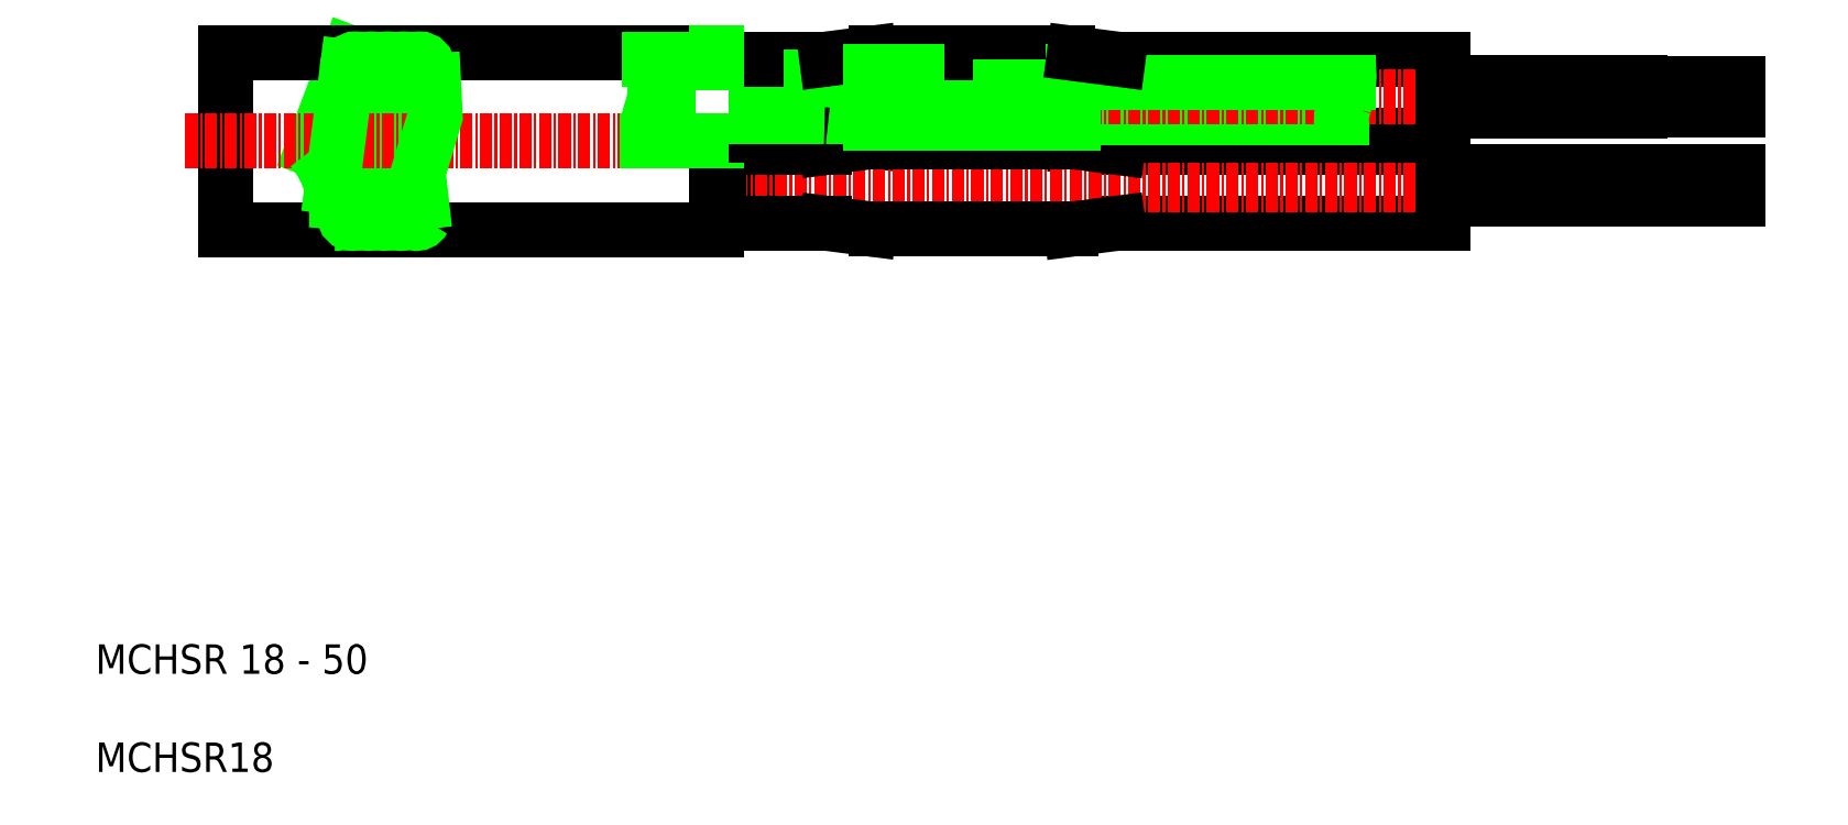
<metadata>
{"format":"dxf","ext":"dxf","renderer":"ezdxf+matplotlib","layout":"modelspace","background":"white","min_lineweight":24,"dpi":150}
</metadata>
<code>
0
SECTION
2
ENTITIES
0
TEXT
8
0
10
0
20
10
30
0
40
3
1
MCHSR 18 - 50
0
TEXT
8
0
10
0
20
0
30
0
40
3
1
MCHSR18
0
ARC
8
0
10
64.56
20
64.72
30
0
40
8.401
50
158.1
51
183.1
0
LINE
8
0
10
104.1
20
64.92
30
0
11
99.37
21
64.3
31
0
0
LINE
8
0
10
74.48
20
64.91
30
0
11
78.81
21
64.35
31
0
0
LINE
8
0
10
58.34
20
64.27
30
0
11
58.34
21
72.27
31
0
0
LINE
8
0
10
67.25
20
72.66
30
0
11
67.25
21
55.89
31
0
0
LINE
8
0
10
13.25
20
55.27
30
0
11
13.25
21
73.27
31
0
0
LINE
8
0
10
30.57
20
71.92
30
0
11
28.61
21
56.71
31
0
0
LINE
8
0
10
33.82
20
71.84
30
0
11
31.87
21
56.63
31
0
0
LINE
8
0
10
32.19
20
71.74
30
0
11
30.24
21
56.6
31
0
0
LINE
8
0
10
28.93
20
71.87
30
0
11
26.98
21
56.67
31
0
0
LINE
8
0
10
27.3
20
71.84
30
0
11
25.34
21
56.62
31
0
0
LINE
8
0
10
25.82
20
73.31
30
0
11
22.1
21
63.43
31
0
0
LINE
8
0
10
104.1
20
63.63
30
0
11
137.3
21
63.63
31
0
0
LINE
8
0
10
104.1
20
55.92
30
0
11
137.3
21
55.92
31
0
0
LINE
8
CENTER
10
168.4
20
59.79
30
0
11
66.31
21
59.79
31
0
0
LINE
8
CENTER
10
9.163
20
64.27
30
0
11
67.25
21
64.27
31
0
0
LINE
8
0
10
13.25
20
55.27
30
0
11
63.25
21
55.27
31
0
0
ARC
8
0
10
13.24
20
56.36
30
0
40
11.34
50
354.5
51
38.56
0
CIRCLE
8
0
10
26.16
20
56.71
30
0
40
0.8145
0
ARC
8
0
10
24.54
20
56.71
30
0
40
0.8145
50
265.2
51
91.37
0
CIRCLE
8
0
10
27.8
20
56.71
30
0
40
0.8145
0
CIRCLE
8
0
10
29.43
20
56.71
30
0
40
0.8145
0
CIRCLE
8
0
10
31.06
20
56.71
30
0
40
0.8145
0
LINE
8
0
10
67.25
20
63.63
30
0
11
74.22
21
63.63
31
0
0
LINE
8
0
10
67.25
20
63.63
30
0
11
74.22
21
63.63
31
0
0
LINE
8
0
10
67.25
20
55.92
30
0
11
74.22
21
55.92
31
0
0
LINE
8
0
10
67.25
20
55.92
30
0
11
74.22
21
55.92
31
0
0
LINE
8
0
10
63.25
20
64.27
30
0
11
63.25
21
55.27
31
0
0
LINE
8
0
10
56.17
20
64.27
30
0
11
63.25
21
64.27
31
0
0
LINE
8
0
10
63.25
20
55.89
30
0
11
67.25
21
55.89
31
0
0
LINE
8
0
10
104.1
20
55.92
30
0
11
99.37
21
55.3
31
0
0
LINE
8
0
10
74.48
20
55.91
30
0
11
78.81
21
55.35
31
0
0
LINE
8
0
10
79.45
20
55.3
30
0
11
89.25
21
55.3
31
0
0
ARC
8
0
10
79.45
20
60.3
30
0
40
5
50
262.6
51
270
0
LINE
8
0
10
99.37
20
55.3
30
0
11
89.25
21
55.3
31
0
0
LINE
8
0
10
79.13
20
64.27
30
0
11
89.25
21
64.27
31
0
0
LINE
8
0
10
79.13
20
64.27
30
0
11
89.25
21
64.27
31
0
0
LINE
8
0
10
79.45
20
64.3
30
0
11
89.25
21
64.3
31
0
0
LINE
8
0
10
79.45
20
64.24
30
0
11
89.25
21
64.24
31
0
0
ARC
8
0
10
74.22
20
53.92
30
0
40
2
50
82.62
51
90
0
ARC
8
0
10
74.22
20
65.63
30
0
40
2
50
270
51
277.4
0
LINE
8
0
10
74.48
20
63.64
30
0
11
78.81
21
64.2
31
0
0
ARC
8
0
10
79.45
20
69.3
30
0
40
5
50
262.6
51
270
0
ARC
8
0
10
79.45
20
59.24
30
0
40
5
50
90
51
97.38
0
LINE
8
0
10
99.37
20
64.27
30
0
11
89.25
21
64.27
31
0
0
LINE
8
0
10
99.37
20
64.27
30
0
11
89.25
21
64.27
31
0
0
LINE
8
0
10
99.37
20
64.3
30
0
11
89.25
21
64.3
31
0
0
LINE
8
0
10
99.37
20
64.24
30
0
11
89.25
21
64.24
31
0
0
LINE
8
0
10
104.1
20
63.63
30
0
11
99.37
21
64.24
31
0
0
LINE
8
0
10
157.3
20
58.41
30
0
11
167.3
21
58.41
31
0
0
LINE
8
0
10
157.3
20
61.14
30
0
11
167.3
21
61.14
31
0
0
LINE
8
0
10
137.3
20
61.22
30
0
11
157.3
21
61.22
31
0
0
LINE
8
0
10
137.3
20
58.32
30
0
11
157.3
21
58.32
31
0
0
LINE
8
0
10
137.3
20
63.63
30
0
11
137.3
21
55.92
31
0
0
LINE
8
0
10
157.3
20
61.22
30
0
11
157.3
21
58.32
31
0
0
LINE
8
0
10
167.3
20
58.41
30
0
11
167.3
21
61.14
31
0
0
LINE
8
0
10
104.1
20
64.92
30
0
11
137.3
21
64.92
31
0
0
LINE
8
0
10
99.53
20
66.65
30
0
11
126.9
21
66.65
31
0
0
LINE
8
0
10
104.1
20
72.63
30
0
11
137.3
21
72.63
31
0
0
LINE
8
CENTER
10
168.4
20
68.77
30
0
11
66.31
21
68.77
31
0
0
LINE
8
0
10
99.53
20
70.22
30
0
11
127.6
21
70.22
31
0
0
LINE
8
0
10
13.25
20
73.27
30
0
11
63.25
21
73.27
31
0
0
CIRCLE
8
0
10
26.49
20
71.84
30
0
40
0.8145
0
CIRCLE
8
0
10
33.01
20
71.84
30
0
40
0.8145
0
CIRCLE
8
0
10
28.12
20
71.84
30
0
40
0.8145
0
CIRCLE
8
0
10
29.75
20
71.84
30
0
40
0.8145
0
CIRCLE
8
0
10
31.38
20
71.84
30
0
40
0.8145
0
LINE
8
0
10
67.25
20
72.63
30
0
11
74.22
21
72.63
31
0
0
LINE
8
0
10
67.25
20
72.63
30
0
11
74.22
21
72.63
31
0
0
LINE
8
0
10
67.25
20
70.82
30
0
11
78.98
21
70.82
31
0
0
LINE
8
0
10
67.25
20
64.92
30
0
11
74.22
21
64.92
31
0
0
LINE
8
0
10
67.25
20
64.92
30
0
11
74.22
21
64.92
31
0
0
LINE
8
0
10
67.25
20
66.73
30
0
11
78.98
21
66.73
31
0
0
ARC
8
0
10
48.76
20
69.72
30
0
40
8.218
50
346.9
51
25.62
0
LINE
8
0
10
56.44
20
72.66
30
0
11
63.25
21
72.66
31
0
0
LINE
8
0
10
63.25
20
72.66
30
0
11
67.25
21
72.66
31
0
0
LINE
8
0
10
63.25
20
73.27
30
0
11
63.25
21
72.27
31
0
0
LINE
8
0
10
63.25
20
72.27
30
0
11
58.34
21
72.27
31
0
0
LINE
8
0
10
79.45
20
73.24
30
0
11
89.25
21
73.24
31
0
0
LINE
8
0
10
78.98
20
71.41
30
0
11
99.53
21
71.41
31
0
0
LINE
8
0
10
78.98
20
66.14
30
0
11
99.53
21
66.14
31
0
0
LINE
8
0
10
85.58
20
70.67
30
0
11
85.58
21
68.77
31
0
0
LINE
8
0
10
81.98
20
70.67
30
0
11
81.98
21
68.77
31
0
0
LINE
8
0
10
78.98
20
71.03
30
0
11
78.98
21
66.14
31
0
0
ARC
8
0
10
74.22
20
62.92
30
0
40
2
50
82.62
51
90
0
ARC
8
0
10
79.45
20
68.24
30
0
40
5
50
90
51
97.38
0
ARC
8
0
10
74.22
20
74.63
30
0
40
2
50
270
51
277.4
0
LINE
8
0
10
74.48
20
72.64
30
0
11
78.81
21
73.2
31
0
0
LINE
8
0
10
78.98
20
71.03
30
0
11
78.98
21
71.41
31
0
0
LINE
8
0
10
81.98
20
70.67
30
0
11
85.58
21
70.67
31
0
0
LINE
8
0
10
96.53
20
69.86
30
0
11
96.53
21
67.69
31
0
0
LINE
8
0
10
99.53
20
71.03
30
0
11
99.53
21
66.14
31
0
0
LINE
8
0
10
92.19
20
67.69
30
0
11
92.19
21
69.86
31
0
0
LINE
8
0
10
92.19
20
67.69
30
0
11
96.53
21
67.69
31
0
0
LINE
8
0
10
99.05
20
73.24
30
0
11
89.25
21
73.24
31
0
0
LINE
8
0
10
92.19
20
69.86
30
0
11
96.53
21
69.86
31
0
0
ARC
8
0
10
99.05
20
68.24
30
0
40
5
50
82.62
51
90
0
LINE
8
0
10
99.53
20
71.03
30
0
11
99.53
21
71.41
31
0
0
LINE
8
0
10
104.1
20
72.63
30
0
11
99.69
21
73.2
31
0
0
LINE
8
0
10
157.3
20
70.14
30
0
11
167.3
21
70.14
31
0
0
LINE
8
0
10
157.3
20
67.41
30
0
11
167.3
21
67.41
31
0
0
ARC
8
0
10
118.6
20
70.95
30
0
40
9.094
50
341.2
51
10.64
0
ARC
8
0
10
131.4
20
66.39
30
0
40
4.558
50
159.1
51
198.8
0
LINE
8
0
10
137.3
20
70.22
30
0
11
157.3
21
70.22
31
0
0
LINE
8
0
10
137.3
20
67.32
30
0
11
157.3
21
67.32
31
0
0
LINE
8
0
10
137.3
20
64.89
30
0
11
137.3
21
72.63
31
0
0
LINE
8
0
10
157.3
20
70.22
30
0
11
157.3
21
67.32
31
0
0
LINE
8
0
10
167.3
20
67.41
30
0
11
167.3
21
70.14
31
0
0
LINE
8
0
10
25.67
20
71.84
30
0
11
24.1
21
59.62
31
0
0
POLYLINE
8
0
66
     1
10
0
20
0
30
0
0
VERTEX
8
0
10
34.28
20
73.27
30
0
0
VERTEX
8
0
10
34.6
20
66.83
30
0
0
VERTEX
8
0
10
32.87
20
61.08
30
0
0
VERTEX
8
0
10
33.53
20
55.27
30
0
0
SEQEND
8
0
0
ARC
8
0
10
34.64
20
71.84
30
0
40
0.8145
50
113.4
51
252.2
0
ARC
8
0
10
32.69
20
56.71
30
0
40
0.8145
50
41.06
51
331.8
0
ENDSEC
0
EOF

</code>
